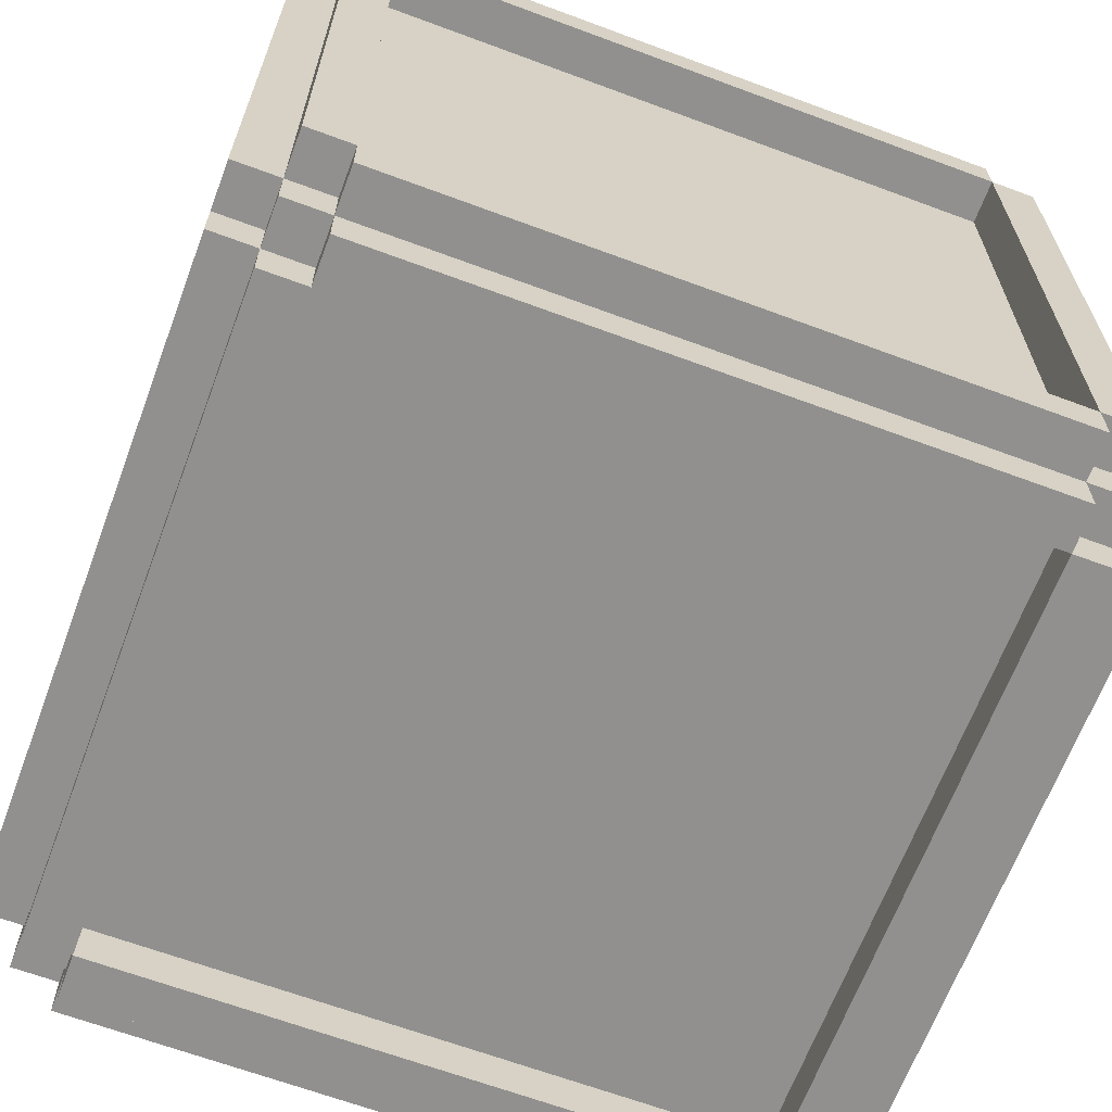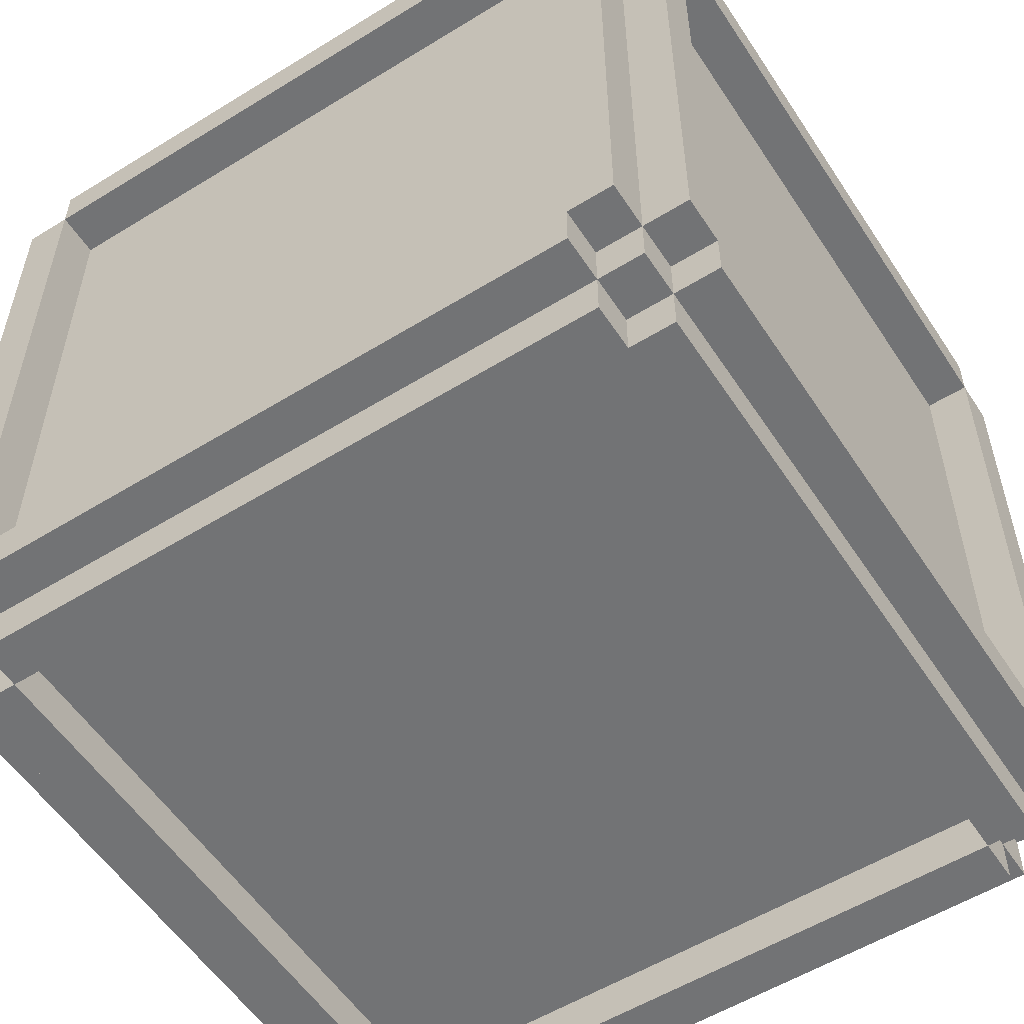
<metadata>
{"format":"obj","ext":"obj","renderer":"f3d","projection":"perspective","resolution":1024,"background":"white","views":[{"elev":-65.7,"azim":159.5,"up":"+Y"},{"elev":-55.7,"azim":122.9,"up":"+Y"}]}
</metadata>
<code>
o
v -1.8 0.4 1.4
v -1.8 0.4 -1.4
v -1.8 0.6 1.6
v -1.8 0.6 1.4
v -1.8 0.6 -1.4
v -1.8 0.6 -1.6
v -1.8 3.4 1.6
v -1.8 3.4 1.4
v -1.8 3.4 -1.4
v -1.8 3.4 -1.6
v -1.8 3.6 1.4
v -1.8 3.6 -1.4
v -1.6 0.2 1.4
v -1.6 0.2 -1.4
v -1.6 0.4 1.6
v -1.6 0.4 1.4
v -1.6 0.4 -1.4
v -1.6 0.4 -1.6
v -1.6 0.6 1.8
v -1.6 0.6 1.6
v -1.6 0.6 1.4
v -1.6 0.6 -1.4
v -1.6 0.6 -1.6
v -1.6 0.6 -1.8
v -1.6 1 0.2
v -1.6 1 -0.2
v -1.6 1.8 1
v -1.6 1.8 0.2
v -1.6 1.8 -0.2
v -1.6 1.8 -1
v -1.6 2.2 1
v -1.6 2.2 0.2
v -1.6 2.2 -0.2
v -1.6 2.2 -1
v -1.6 3 0.2
v -1.6 3 -0.2
v -1.6 3.4 1.8
v -1.6 3.4 1.6
v -1.6 3.4 1.4
v -1.6 3.4 -1.4
v -1.6 3.4 -1.6
v -1.6 3.4 -1.8
v -1.6 3.6 1.6
v -1.6 3.6 1.4
v -1.6 3.6 -1.4
v -1.6 3.6 -1.6
v -1.6 3.8 1.4
v -1.6 3.8 -1.4
v -1.4 0.2 1.6
v -1.4 0.2 1.4
v -1.4 0.2 -1.4
v -1.4 0.2 -1.6
v -1.4 0.4 1.8
v -1.4 0.4 1.6
v -1.4 0.4 1.4
v -1.4 0.4 -1.4
v -1.4 0.4 -1.6
v -1.4 0.4 -1.8
v -1.4 0.6 1.8
v -1.4 0.6 1.6
v -1.4 0.6 -1.6
v -1.4 0.6 -1.8
v -1.4 3.4 1.8
v -1.4 3.4 1.6
v -1.4 3.4 -1.6
v -1.4 3.4 -1.8
v -1.4 3.6 1.8
v -1.4 3.6 1.6
v -1.4 3.6 1.4
v -1.4 3.6 -1.4
v -1.4 3.6 -1.6
v -1.4 3.6 -1.8
v -1.4 3.8 1.6
v -1.4 3.8 1.4
v -1.4 3.8 -1.4
v -1.4 3.8 -1.6
v 1.4 0.2 1.4
v 1.4 0.2 -1.4
v 1.4 0.4 1.4
v 1.4 0.4 -1.4
v 1.4 0.6 1.8
v 1.4 0.6 1.6
v 1.4 0.6 -1.6
v 1.4 0.6 -1.8
v 1.4 3.2 1.6
v 1.4 3.2 -1.6
v 1.4 3.4 1.8
v 1.4 3.4 1.6
v 1.4 3.4 -1.6
v 1.4 3.4 -1.8
v 1.4 3.6 1.4
v 1.4 3.6 -1.4
v 1.4 3.8 1.4
v 1.4 3.8 -1.4
v -1.4 0.2 1.4
v -1.4 0.2 -1.4
v -1.4 0.4 1.4
v -1.4 0.4 -1.4
v -1.4 0.6 1.8
v -1.4 0.6 1.6
v -1.4 0.6 -1.6
v -1.4 0.6 -1.8
v -1.4 3.2 1.6
v -1.4 3.2 -1.6
v -1.4 3.4 1.8
v -1.4 3.4 1.6
v -1.4 3.4 -1.6
v -1.4 3.4 -1.8
v -1.4 3.6 1.4
v -1.4 3.6 -1.4
v -1.4 3.8 1.4
v -1.4 3.8 -1.4
v 1.4 0.2 1.6
v 1.4 0.2 1.4
v 1.4 0.2 -1.4
v 1.4 0.2 -1.6
v 1.4 0.4 1.8
v 1.4 0.4 1.6
v 1.4 0.4 1.4
v 1.4 0.4 -1.4
v 1.4 0.4 -1.6
v 1.4 0.4 -1.8
v 1.4 0.6 1.8
v 1.4 0.6 1.6
v 1.4 0.6 -1.6
v 1.4 0.6 -1.8
v 1.4 3.4 1.8
v 1.4 3.4 1.6
v 1.4 3.4 -1.6
v 1.4 3.4 -1.8
v 1.4 3.6 1.8
v 1.4 3.6 1.6
v 1.4 3.6 1.4
v 1.4 3.6 -1.4
v 1.4 3.6 -1.6
v 1.4 3.6 -1.8
v 1.4 3.8 1.6
v 1.4 3.8 1.4
v 1.4 3.8 -1.4
v 1.4 3.8 -1.6
v 1.6 0.2 1.4
v 1.6 0.2 -1.4
v 1.6 0.4 1.6
v 1.6 0.4 1.4
v 1.6 0.4 -1.4
v 1.6 0.4 -1.6
v 1.6 0.6 1.8
v 1.6 0.6 1.6
v 1.6 0.6 1.4
v 1.6 0.6 -1.4
v 1.6 0.6 -1.6
v 1.6 0.6 -1.8
v 1.6 1 0.2
v 1.6 1 -0.2
v 1.6 1.8 1
v 1.6 1.8 0.2
v 1.6 1.8 -0.2
v 1.6 1.8 -1
v 1.6 2.2 1
v 1.6 2.2 0.2
v 1.6 2.2 -0.2
v 1.6 2.2 -1
v 1.6 3 0.2
v 1.6 3 -0.2
v 1.6 3.4 1.8
v 1.6 3.4 1.6
v 1.6 3.4 1.4
v 1.6 3.4 -1.4
v 1.6 3.4 -1.6
v 1.6 3.4 -1.8
v 1.6 3.6 1.6
v 1.6 3.6 1.4
v 1.6 3.6 -1.4
v 1.6 3.6 -1.6
v 1.6 3.8 1.4
v 1.6 3.8 -1.4
v 1.8 0.4 1.4
v 1.8 0.4 -1.4
v 1.8 0.6 1.6
v 1.8 0.6 1.4
v 1.8 0.6 -1.4
v 1.8 0.6 -1.6
v 1.8 3.4 1.6
v 1.8 3.4 1.4
v 1.8 3.4 -1.4
v 1.8 3.4 -1.6
v 1.8 3.6 1.4
v 1.8 3.6 -1.4
v -1.6 0.6 1.8
v -1.6 3.4 1.8
v -1.4 0.4 1.8
v -1.4 0.6 1.8
v -1.4 3.4 1.8
v -1.4 3.6 1.8
v 1.4 0.4 1.8
v 1.4 0.6 1.8
v 1.4 3.4 1.8
v 1.4 3.6 1.8
v 1.6 0.6 1.8
v 1.6 3.4 1.8
v -1.8 0.6 1.6
v -1.8 3.4 1.6
v -1.6 0.4 1.6
v -1.6 0.6 1.6
v -1.6 3.4 1.6
v -1.6 3.6 1.6
v -1.4 0.2 1.6
v -1.4 0.4 1.6
v -1.4 0.6 1.6
v -1.4 3.2 1.6
v -1.4 3.4 1.6
v -1.4 3.6 1.6
v -1.4 3.8 1.6
v -1.3 3.2 1.6
v -1.3 3.3 1.6
v -1.2 3.3 1.6
v -1.2 3.4 1.6
v -1 1.8 1.6
v -1 2.2 1.6
v -0.2 1 1.6
v -0.2 1.8 1.6
v -0.2 2.2 1.6
v -0.2 3 1.6
v 0.2 1 1.6
v 0.2 1.8 1.6
v 0.2 2.2 1.6
v 0.2 3 1.6
v 1 1.8 1.6
v 1 2.2 1.6
v 1.2 3.3 1.6
v 1.2 3.4 1.6
v 1.3 3.2 1.6
v 1.3 3.3 1.6
v 1.4 0.2 1.6
v 1.4 0.4 1.6
v 1.4 0.6 1.6
v 1.4 3.2 1.6
v 1.4 3.4 1.6
v 1.4 3.6 1.6
v 1.4 3.8 1.6
v 1.6 0.4 1.6
v 1.6 0.6 1.6
v 1.6 3.4 1.6
v 1.6 3.6 1.6
v 1.8 0.6 1.6
v 1.8 3.4 1.6
v -1.8 0.4 1.4
v -1.8 0.6 1.4
v -1.8 3.4 1.4
v -1.8 3.6 1.4
v -1.6 0.2 1.4
v -1.6 0.4 1.4
v -1.6 0.6 1.4
v -1.6 3.4 1.4
v -1.6 3.6 1.4
v -1.6 3.8 1.4
v -1.4 0.2 1.4
v -1.4 0.4 1.4
v -1.4 3.6 1.4
v -1.4 3.8 1.4
v 1.4 0.2 1.4
v 1.4 0.4 1.4
v 1.4 3.6 1.4
v 1.4 3.8 1.4
v 1.6 0.2 1.4
v 1.6 0.4 1.4
v 1.6 0.6 1.4
v 1.6 3.4 1.4
v 1.6 3.6 1.4
v 1.6 3.8 1.4
v 1.8 0.4 1.4
v 1.8 0.6 1.4
v 1.8 3.4 1.4
v 1.8 3.6 1.4
v -1.8 0.6 -1.4
v -1.8 3.4 -1.4
v -1.6 0.6 -1.4
v -1.6 3.4 -1.4
v -1.4 0.2 -1.4
v -1.4 0.4 -1.4
v -1.4 3.6 -1.4
v -1.4 3.8 -1.4
v 1.4 0.2 -1.4
v 1.4 0.4 -1.4
v 1.4 3.6 -1.4
v 1.4 3.8 -1.4
v 1.6 0.6 -1.4
v 1.6 3.4 -1.4
v 1.8 0.6 -1.4
v 1.8 3.4 -1.4
v -1.8 0.6 1.4
v -1.8 3.4 1.4
v -1.6 0.6 1.4
v -1.6 3.4 1.4
v -1.4 0.2 1.4
v -1.4 0.4 1.4
v -1.4 3.6 1.4
v -1.4 3.8 1.4
v 1.4 0.2 1.4
v 1.4 0.4 1.4
v 1.4 3.6 1.4
v 1.4 3.8 1.4
v 1.6 0.6 1.4
v 1.6 3.4 1.4
v 1.8 0.6 1.4
v 1.8 3.4 1.4
v -1.8 0.4 -1.4
v -1.8 0.6 -1.4
v -1.8 3.4 -1.4
v -1.8 3.6 -1.4
v -1.6 0.2 -1.4
v -1.6 0.4 -1.4
v -1.6 0.6 -1.4
v -1.6 3.4 -1.4
v -1.6 3.6 -1.4
v -1.6 3.8 -1.4
v -1.4 0.2 -1.4
v -1.4 0.4 -1.4
v -1.4 3.6 -1.4
v -1.4 3.8 -1.4
v 1.4 0.2 -1.4
v 1.4 0.4 -1.4
v 1.4 3.6 -1.4
v 1.4 3.8 -1.4
v 1.6 0.2 -1.4
v 1.6 0.4 -1.4
v 1.6 0.6 -1.4
v 1.6 3.4 -1.4
v 1.6 3.6 -1.4
v 1.6 3.8 -1.4
v 1.8 0.4 -1.4
v 1.8 0.6 -1.4
v 1.8 3.4 -1.4
v 1.8 3.6 -1.4
v -1.8 0.6 -1.6
v -1.8 3.4 -1.6
v -1.6 0.4 -1.6
v -1.6 0.6 -1.6
v -1.6 3.4 -1.6
v -1.6 3.6 -1.6
v -1.4 0.2 -1.6
v -1.4 0.4 -1.6
v -1.4 0.6 -1.6
v -1.4 3.2 -1.6
v -1.4 3.4 -1.6
v -1.4 3.6 -1.6
v -1.4 3.8 -1.6
v -1.3 3.2 -1.6
v -1.3 3.3 -1.6
v -1.2 3.3 -1.6
v -1.2 3.4 -1.6
v -1 1.8 -1.6
v -1 2.2 -1.6
v -0.2 1 -1.6
v -0.2 1.8 -1.6
v -0.2 2.2 -1.6
v -0.2 3 -1.6
v 0.2 1 -1.6
v 0.2 1.8 -1.6
v 0.2 2.2 -1.6
v 0.2 3 -1.6
v 1 1.8 -1.6
v 1 2.2 -1.6
v 1.2 3.3 -1.6
v 1.2 3.4 -1.6
v 1.3 3.2 -1.6
v 1.3 3.3 -1.6
v 1.4 0.2 -1.6
v 1.4 0.4 -1.6
v 1.4 0.6 -1.6
v 1.4 3.2 -1.6
v 1.4 3.4 -1.6
v 1.4 3.6 -1.6
v 1.4 3.8 -1.6
v 1.6 0.4 -1.6
v 1.6 0.6 -1.6
v 1.6 3.4 -1.6
v 1.6 3.6 -1.6
v 1.8 0.6 -1.6
v 1.8 3.4 -1.6
v -1.6 0.6 -1.8
v -1.6 3.4 -1.8
v -1.4 0.4 -1.8
v -1.4 0.6 -1.8
v -1.4 3.4 -1.8
v -1.4 3.6 -1.8
v 1.4 0.4 -1.8
v 1.4 0.6 -1.8
v 1.4 3.4 -1.8
v 1.4 3.6 -1.8
v 1.6 0.6 -1.8
v 1.6 3.4 -1.8
v -1.4 0.2 1.6
v 1.4 0.2 1.6
v -1.6 0.2 1.4
v -1.4 0.2 1.4
v 1.4 0.2 1.4
v 1.6 0.2 1.4
v -1.6 0.2 -1.4
v -1.4 0.2 -1.4
v 1.4 0.2 -1.4
v 1.6 0.2 -1.4
v -1.4 0.2 -1.6
v 1.4 0.2 -1.6
v -1.4 0.4 1.8
v 1.4 0.4 1.8
v -1.6 0.4 1.6
v -1.4 0.4 1.6
v 1.4 0.4 1.6
v 1.6 0.4 1.6
v -1.8 0.4 1.4
v -1.6 0.4 1.4
v -1.4 0.4 1.4
v 1.4 0.4 1.4
v 1.6 0.4 1.4
v 1.8 0.4 1.4
v -1.8 0.4 -1.4
v -1.6 0.4 -1.4
v -1.4 0.4 -1.4
v 1.4 0.4 -1.4
v 1.6 0.4 -1.4
v 1.8 0.4 -1.4
v -1.6 0.4 -1.6
v -1.4 0.4 -1.6
v 1.4 0.4 -1.6
v 1.6 0.4 -1.6
v -1.4 0.4 -1.8
v 1.4 0.4 -1.8
v -1.6 0.6 1.8
v -1.4 0.6 1.8
v 1.4 0.6 1.8
v 1.6 0.6 1.8
v -1.8 0.6 1.6
v -1.6 0.6 1.6
v -1.4 0.6 1.6
v 1.4 0.6 1.6
v 1.6 0.6 1.6
v 1.8 0.6 1.6
v -1.8 0.6 1.4
v -1.6 0.6 1.4
v 1.6 0.6 1.4
v 1.8 0.6 1.4
v -1.8 0.6 -1.4
v -1.6 0.6 -1.4
v 1.6 0.6 -1.4
v 1.8 0.6 -1.4
v -1.8 0.6 -1.6
v -1.6 0.6 -1.6
v -1.4 0.6 -1.6
v 1.4 0.6 -1.6
v 1.6 0.6 -1.6
v 1.8 0.6 -1.6
v -1.6 0.6 -1.8
v -1.4 0.6 -1.8
v 1.4 0.6 -1.8
v 1.6 0.6 -1.8
v -1.4 3.4 1.8
v 1.4 3.4 1.8
v -1.4 3.4 1.6
v -1.2 3.4 1.6
v 1.2 3.4 1.6
v 1.4 3.4 1.6
v -1.8 3.4 1.4
v -1.6 3.4 1.4
v 1.6 3.4 1.4
v 1.8 3.4 1.4
v -1.8 3.4 -1.4
v -1.6 3.4 -1.4
v 1.6 3.4 -1.4
v 1.8 3.4 -1.4
v -1.4 3.4 -1.6
v -1.2 3.4 -1.6
v 1.2 3.4 -1.6
v 1.4 3.4 -1.6
v -1.4 3.4 -1.8
v 1.4 3.4 -1.8
v -1.4 0.6 1.8
v 1.4 0.6 1.8
v -1.4 0.6 1.6
v 1.4 0.6 1.6
v -1.8 0.6 1.4
v -1.6 0.6 1.4
v 1.6 0.6 1.4
v 1.8 0.6 1.4
v -1.8 0.6 -1.4
v -1.6 0.6 -1.4
v 1.6 0.6 -1.4
v 1.8 0.6 -1.4
v -1.4 0.6 -1.6
v 1.4 0.6 -1.6
v -1.4 0.6 -1.8
v 1.4 0.6 -1.8
v -1.6 3.4 1.8
v -1.4 3.4 1.8
v 1.4 3.4 1.8
v 1.6 3.4 1.8
v -1.8 3.4 1.6
v -1.6 3.4 1.6
v -1.4 3.4 1.6
v 1.4 3.4 1.6
v 1.6 3.4 1.6
v 1.8 3.4 1.6
v -1.8 3.4 1.4
v -1.6 3.4 1.4
v 1.6 3.4 1.4
v 1.8 3.4 1.4
v -1.8 3.4 -1.4
v -1.6 3.4 -1.4
v 1.6 3.4 -1.4
v 1.8 3.4 -1.4
v -1.8 3.4 -1.6
v -1.6 3.4 -1.6
v -1.4 3.4 -1.6
v 1.4 3.4 -1.6
v 1.6 3.4 -1.6
v 1.8 3.4 -1.6
v -1.6 3.4 -1.8
v -1.4 3.4 -1.8
v 1.4 3.4 -1.8
v 1.6 3.4 -1.8
v -1.4 3.6 1.8
v 1.4 3.6 1.8
v -1.6 3.6 1.6
v -1.4 3.6 1.6
v 1.4 3.6 1.6
v 1.6 3.6 1.6
v -1.8 3.6 1.4
v -1.6 3.6 1.4
v -1.4 3.6 1.4
v 1.4 3.6 1.4
v 1.6 3.6 1.4
v 1.8 3.6 1.4
v -1.8 3.6 -1.4
v -1.6 3.6 -1.4
v -1.4 3.6 -1.4
v 1.4 3.6 -1.4
v 1.6 3.6 -1.4
v 1.8 3.6 -1.4
v -1.6 3.6 -1.6
v -1.4 3.6 -1.6
v 1.4 3.6 -1.6
v 1.6 3.6 -1.6
v -1.4 3.6 -1.8
v 1.4 3.6 -1.8
v -1.4 3.8 1.6
v 1.4 3.8 1.6
v -1.6 3.8 1.4
v -1.4 3.8 1.4
v 1.4 3.8 1.4
v 1.6 3.8 1.4
v -1.6 3.8 -1.4
v -1.4 3.8 -1.4
v 1.4 3.8 -1.4
v 1.6 3.8 -1.4
v -1.4 3.8 -1.6
v 1.4 3.8 -1.6
f 4 2 1
f 5 2 4
f 7 4 3
f 8 4 7
f 9 6 5
f 10 6 9
f 11 9 8
f 12 9 11
f 16 14 13
f 17 14 16
f 20 16 15
f 21 16 20
f 22 18 17
f 23 18 22
f 25 22 21
f 26 22 25
f 27 25 21
f 28 26 25
f 28 25 27
f 29 22 26
f 29 26 28
f 30 22 29
f 31 28 27
f 31 27 21
f 31 30 29
f 31 29 28
f 32 30 31
f 33 30 32
f 34 22 30
f 34 30 33
f 35 33 32
f 35 32 31
f 36 34 33
f 36 33 35
f 37 20 19
f 38 20 37
f 39 31 21
f 39 35 31
f 39 36 35
f 40 34 36
f 40 22 34
f 40 36 39
f 41 24 23
f 42 24 41
f 43 39 38
f 44 39 43
f 45 41 40
f 46 41 45
f 47 45 44
f 48 45 47
f 54 50 49
f 55 50 54
f 56 52 51
f 57 52 56
f 59 54 53
f 60 54 59
f 61 58 57
f 62 58 61
f 67 64 63
f 68 64 67
f 71 66 65
f 72 66 71
f 73 69 68
f 74 69 73
f 75 71 70
f 76 71 75
f 79 78 77
f 80 78 79
f 85 82 81
f 86 84 83
f 87 85 81
f 88 85 87
f 89 84 86
f 90 84 89
f 93 92 91
f 94 92 93
f 95 96 97
f 97 96 98
f 99 100 103
f 101 102 104
f 99 103 105
f 105 103 106
f 104 102 107
f 107 102 108
f 109 110 111
f 111 110 112
f 113 114 118
f 118 114 119
f 115 116 120
f 120 116 121
f 117 118 123
f 123 118 124
f 121 122 125
f 125 122 126
f 127 128 131
f 131 128 132
f 129 130 135
f 135 130 136
f 132 133 137
f 137 133 138
f 134 135 139
f 139 135 140
f 141 142 144
f 144 142 145
f 143 144 148
f 148 144 149
f 145 146 150
f 150 146 151
f 149 150 153
f 153 150 154
f 149 153 155
f 153 154 156
f 155 153 156
f 154 150 157
f 156 154 157
f 157 150 158
f 155 156 159
f 149 155 159
f 157 158 159
f 156 157 159
f 159 158 160
f 160 158 161
f 158 150 162
f 161 158 162
f 160 161 163
f 159 160 163
f 161 162 164
f 163 161 164
f 147 148 165
f 165 148 166
f 149 159 167
f 159 163 167
f 163 164 167
f 164 162 168
f 162 150 168
f 167 164 168
f 151 152 169
f 169 152 170
f 166 167 171
f 171 167 172
f 168 169 173
f 173 169 174
f 172 173 175
f 175 173 176
f 177 178 180
f 180 178 181
f 179 180 183
f 183 180 184
f 181 182 185
f 185 182 186
f 184 185 187
f 187 185 188
f 192 190 189
f 193 190 192
f 195 192 191
f 196 192 195
f 197 194 193
f 198 194 197
f 199 197 196
f 200 197 199
f 204 202 201
f 205 202 204
f 208 204 203
f 209 204 208
f 211 206 205
f 212 206 211
f 214 210 209
f 214 211 210
f 215 211 214
f 216 215 214
f 216 211 215
f 217 211 216
f 218 214 209
f 218 216 214
f 218 217 216
f 219 217 218
f 220 218 209
f 221 219 218
f 221 218 220
f 222 217 219
f 222 219 221
f 223 217 222
f 224 221 220
f 224 220 209
f 224 223 222
f 224 222 221
f 225 223 224
f 226 223 225
f 227 217 223
f 227 223 226
f 228 226 225
f 228 225 224
f 229 227 226
f 229 226 228
f 230 217 227
f 230 227 229
f 230 229 228
f 231 217 230
f 232 230 228
f 233 231 230
f 233 230 232
f 234 208 207
f 235 208 234
f 236 228 224
f 236 224 209
f 236 232 228
f 237 233 232
f 237 232 236
f 238 231 233
f 238 233 237
f 239 213 212
f 240 213 239
f 241 236 235
f 242 236 241
f 243 239 238
f 244 239 243
f 245 243 242
f 246 243 245
f 252 248 247
f 253 248 252
f 254 250 249
f 255 250 254
f 257 252 251
f 258 252 257
f 259 256 255
f 260 256 259
f 265 262 261
f 266 262 265
f 269 264 263
f 270 264 269
f 271 267 266
f 272 267 271
f 273 269 268
f 274 269 273
f 277 276 275
f 278 276 277
f 283 280 279
f 284 280 283
f 285 282 281
f 286 282 285
f 289 288 287
f 290 288 289
f 291 292 293
f 293 292 294
f 295 296 299
f 299 296 300
f 297 298 301
f 301 298 302
f 303 304 305
f 305 304 306
f 307 308 312
f 312 308 313
f 309 310 314
f 314 310 315
f 311 312 317
f 317 312 318
f 315 316 319
f 319 316 320
f 321 322 325
f 325 322 326
f 323 324 329
f 329 324 330
f 326 327 331
f 331 327 332
f 328 329 333
f 333 329 334
f 335 336 338
f 338 336 339
f 337 338 342
f 342 338 343
f 339 340 345
f 345 340 346
f 343 344 348
f 344 345 348
f 348 345 349
f 348 349 350
f 349 345 350
f 350 345 351
f 343 348 352
f 348 350 352
f 350 351 352
f 352 351 353
f 343 352 354
f 352 353 355
f 354 352 355
f 353 351 356
f 355 353 356
f 356 351 357
f 354 355 358
f 343 354 358
f 356 357 358
f 355 356 358
f 358 357 359
f 359 357 360
f 357 351 361
f 360 357 361
f 359 360 362
f 358 359 362
f 360 361 363
f 362 360 363
f 361 351 364
f 363 361 364
f 362 363 364
f 364 351 365
f 362 364 366
f 364 365 367
f 366 364 367
f 341 342 368
f 368 342 369
f 358 362 370
f 343 358 370
f 362 366 370
f 366 367 371
f 370 366 371
f 367 365 372
f 371 367 372
f 346 347 373
f 373 347 374
f 369 370 375
f 375 370 376
f 372 373 377
f 377 373 378
f 376 377 379
f 379 377 380
f 381 382 384
f 384 382 385
f 383 384 387
f 387 384 388
f 385 386 389
f 389 386 390
f 388 389 391
f 391 389 392
f 396 394 393
f 397 394 396
f 399 396 395
f 400 396 399
f 401 398 397
f 402 398 401
f 403 401 400
f 404 401 403
f 408 406 405
f 409 406 408
f 412 408 407
f 413 408 412
f 414 410 409
f 415 410 414
f 417 412 411
f 418 412 417
f 419 414 413
f 420 414 419
f 421 416 415
f 422 416 421
f 423 419 418
f 424 419 423
f 425 421 420
f 426 421 425
f 427 425 424
f 428 425 427
f 434 430 429
f 435 430 434
f 436 432 431
f 437 432 436
f 439 434 433
f 440 434 439
f 441 438 437
f 442 438 441
f 447 444 443
f 448 444 447
f 451 446 445
f 452 446 451
f 453 449 448
f 454 449 453
f 455 451 450
f 456 451 455
f 459 458 457
f 460 458 459
f 461 458 460
f 462 458 461
f 467 464 463
f 468 464 467
f 469 466 465
f 470 466 469
f 475 472 471
f 475 474 473
f 475 473 472
f 476 474 475
f 477 478 479
f 479 478 480
f 481 482 485
f 485 482 486
f 483 484 487
f 487 484 488
f 489 490 491
f 491 490 492
f 493 494 498
f 498 494 499
f 495 496 500
f 500 496 501
f 497 498 503
f 503 498 504
f 501 502 505
f 505 502 506
f 507 508 511
f 511 508 512
f 509 510 515
f 515 510 516
f 512 513 517
f 517 513 518
f 514 515 519
f 519 515 520
f 521 522 524
f 524 522 525
f 523 524 528
f 528 524 529
f 525 526 530
f 530 526 531
f 527 528 533
f 533 528 534
f 529 530 535
f 535 530 536
f 531 532 537
f 537 532 538
f 534 535 539
f 539 535 540
f 536 537 541
f 541 537 542
f 540 541 543
f 543 541 544
f 545 546 548
f 548 546 549
f 547 548 551
f 551 548 552
f 549 550 553
f 553 550 554
f 552 553 555
f 555 553 556

</code>
